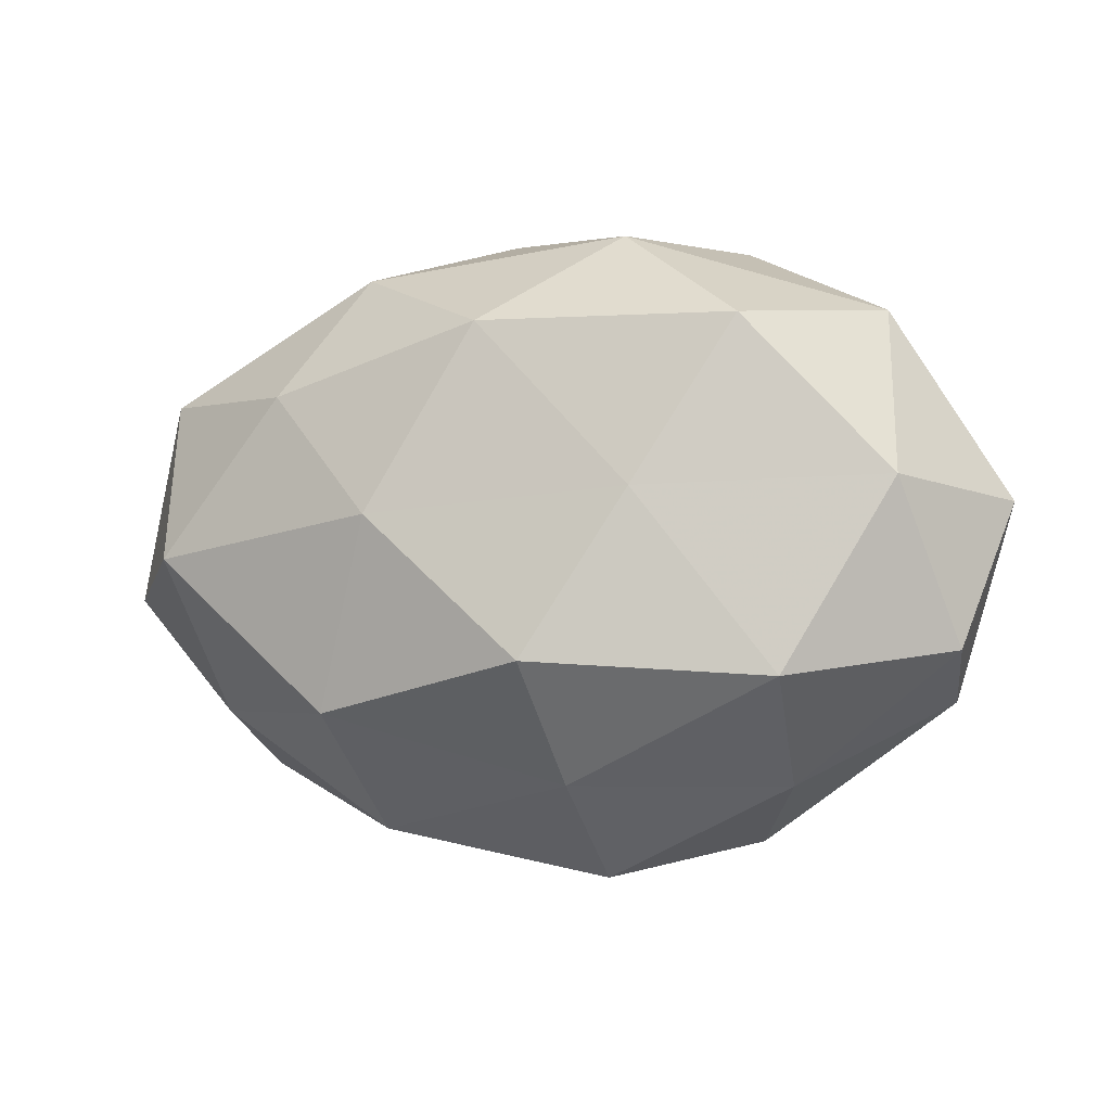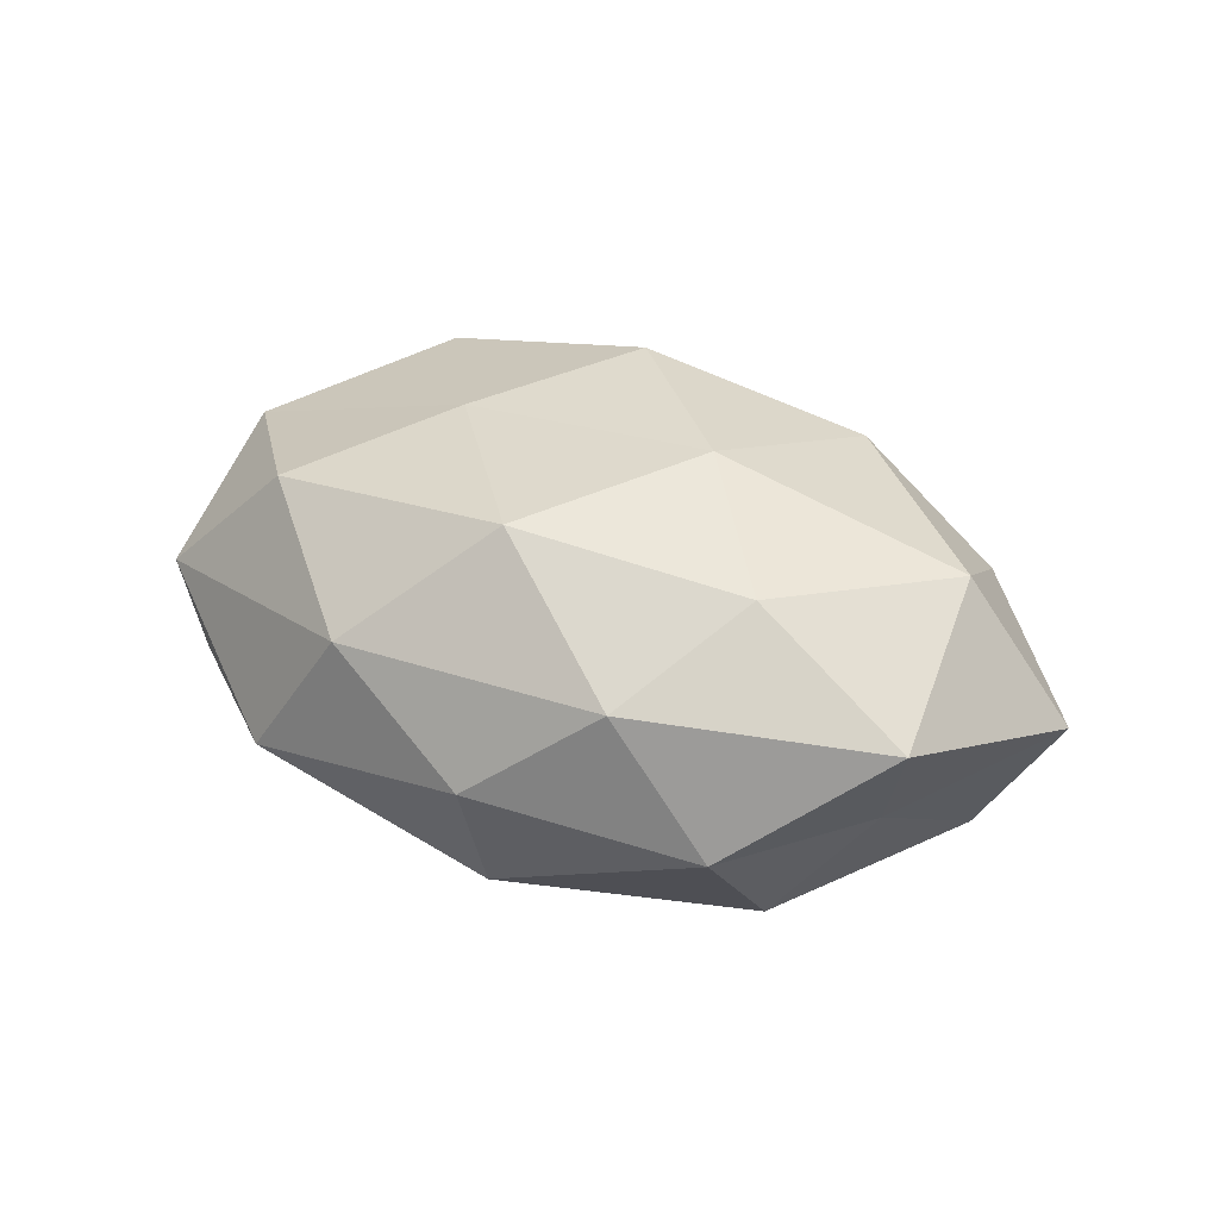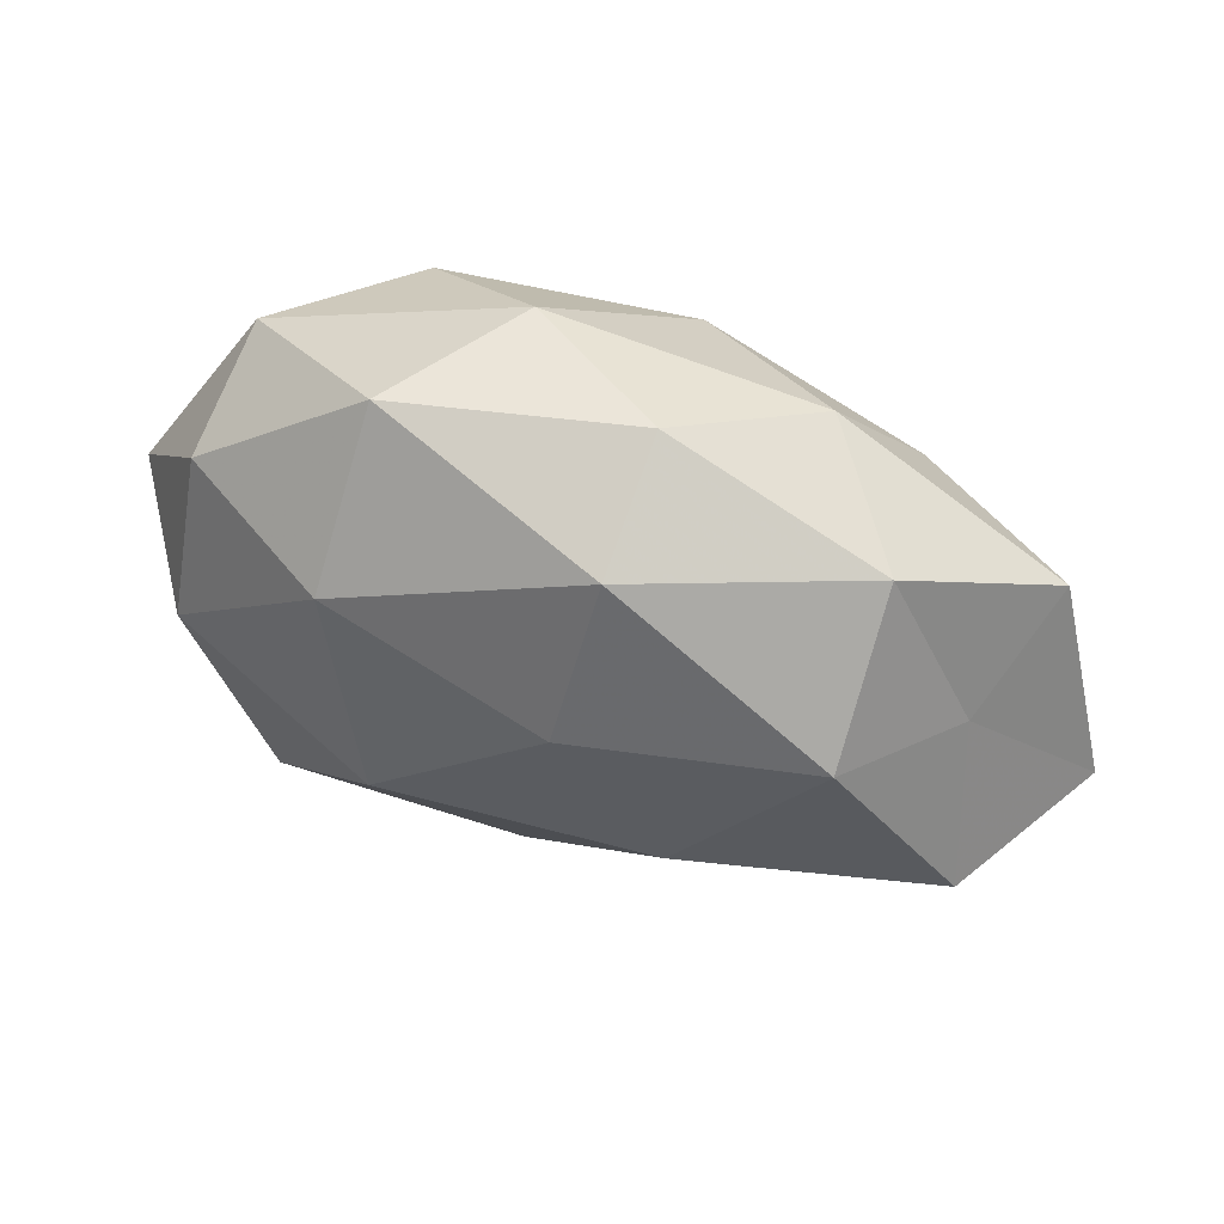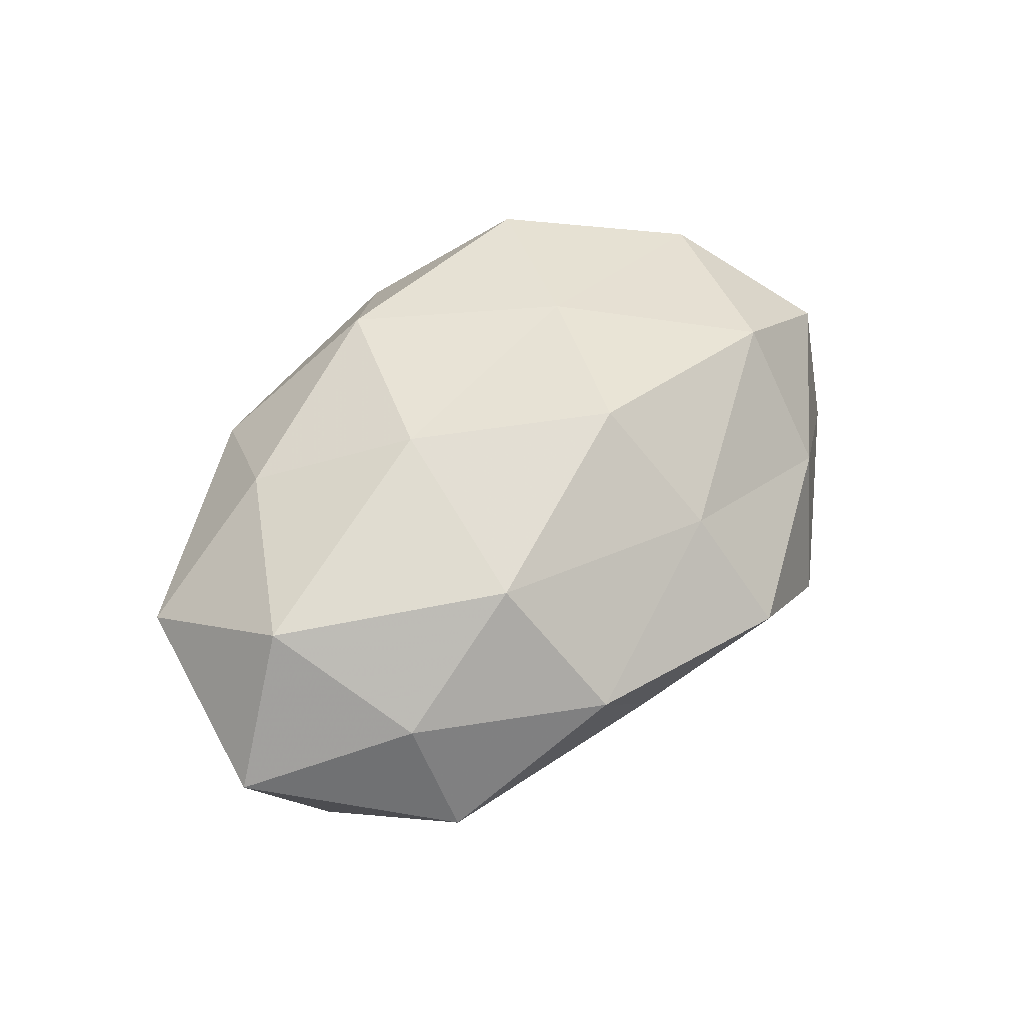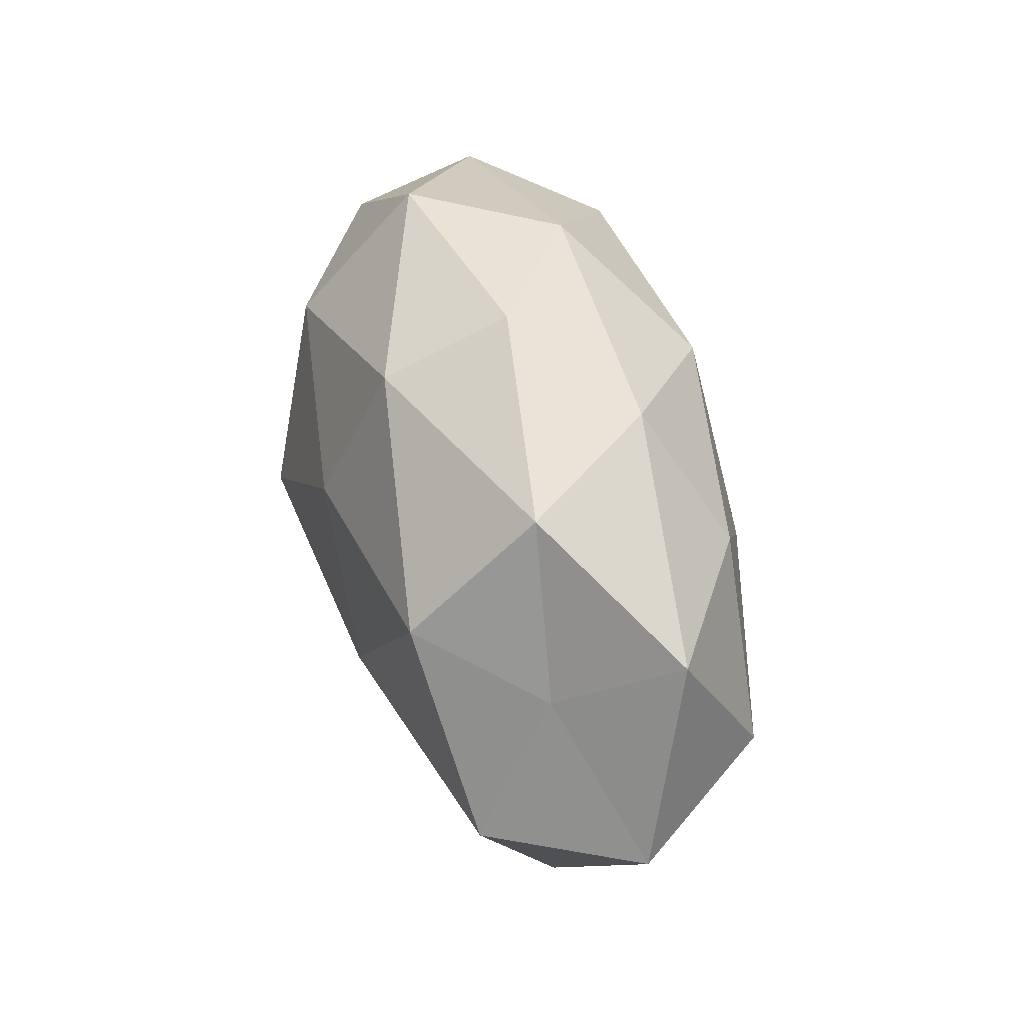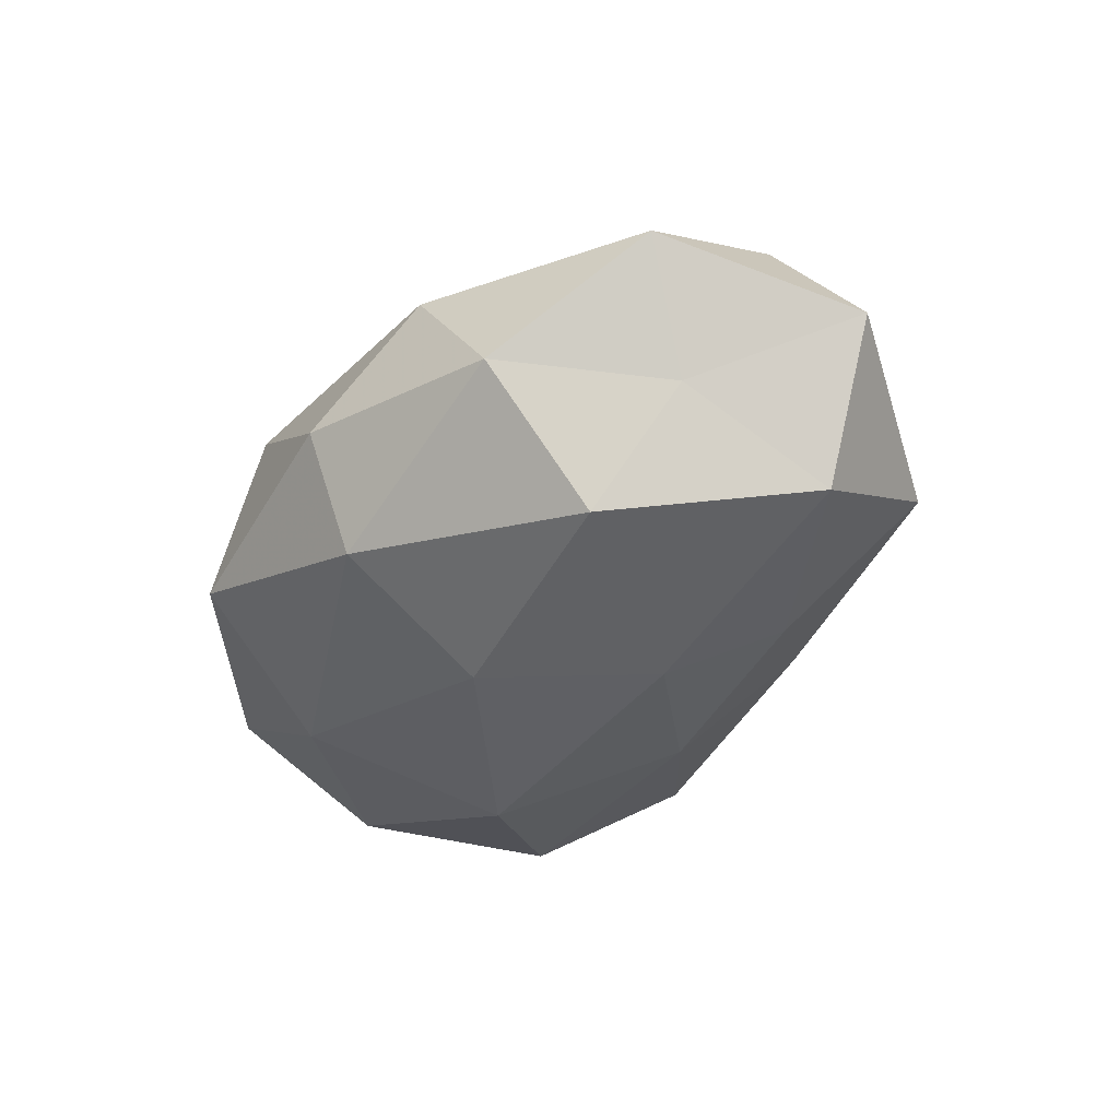
<metadata>
{"format":"obj","ext":"obj","renderer":"f3d","projection":"perspective","resolution":1024,"background":"white","views":[{"elev":-3.9,"azim":16.4,"up":"+Y"},{"elev":28.9,"azim":-147.8,"up":"+Z"},{"elev":56.9,"azim":-161.9,"up":"+Y"},{"elev":50.4,"azim":-48.0,"up":"+Z"},{"elev":45.3,"azim":-107.2,"up":"+Y"},{"elev":-39.9,"azim":-123.4,"up":"+Z"}]}
</metadata>
<code>
v 0.0517 -0.01471 0.01018
v -0.01688 -0.007472 -0.02668
v 0.03433 -0.02239 -0.02119
v -0.02594 -0.02229 0.02141
v 0.045 0.02054 -0.009074
v 0.004201 -0.0311 0.01612
v -0.0352 0.03088 -0.007561
v 0.01473 0.004626 0.02608
v 0.01031 0.0377 0.01036
v 0.006032 -0.04309 0.002615
v 0.02708 0.02541 0.02189
v 0.01795 -0.004945 -0.02952
v -0.003555 0.01227 -0.02705
v -0.02396 0.03383 0.009735
v -0.04937 -0.002443 0.01765
v -0.03309 0.01777 0.01914
v -0.00783 0.03974 -0.002751
v 0.02486 0.02023 -0.02229
v 0.04919 -0.02084 -0.005976
v 0.001862 -0.0161 0.02902
v -0.02249 -0.03709 0.006422
v -0.04399 -0.02189 0.008328
v -0.04611 0.01007 -0.008898
v 0.0454 0.0059 0.01822
v -0.0492 -0.008947 -0.01914
v 0.04287 0.02723 0.007128
v 0.02357 -0.03889 -0.01055
v 0.05727 0.003813 0.0006044
v -0.05273 0.01873 0.005993
v -0.03428 0.01534 -0.02344
v 0.03205 -0.01791 0.02303
v 0.03071 -0.03118 0.00682
v 0.02274 0.03792 -0.007248
v -0.005123 0.02548 0.02412
v -0.01052 -0.03458 -0.00897
v -0.02305 -0.02249 -0.01741
v 0.002603 -0.02423 -0.0207
v -0.0433 -0.02902 -0.007061
v -0.01838 0.00192 0.02706
v -0.006866 0.03276 -0.0187
v -0.06115 -0.006736 -0.0008032
v 0.0463 -0.0003303 -0.01739
f 2 13 12
f 14 17 7
f 9 17 14
f 12 13 18
f 4 6 20
f 21 6 4
f 21 10 6
f 4 15 22
f 22 21 4
f 11 8 24
f 11 26 9
f 11 24 26
f 27 3 19
f 28 1 19
f 24 1 28
f 26 28 5
f 24 28 26
f 14 7 29
f 16 14 29
f 29 15 16
f 29 7 23
f 2 30 13
f 30 23 7
f 25 30 2
f 25 23 30
f 31 20 6
f 8 20 31
f 24 31 1
f 8 31 24
f 32 6 10
f 32 19 1
f 10 27 32
f 27 19 32
f 1 31 32
f 31 6 32
f 9 33 17
f 33 5 18
f 26 5 33
f 26 33 9
f 11 34 8
f 11 9 34
f 9 14 34
f 34 14 16
f 35 10 21
f 35 27 10
f 36 25 2
f 2 12 37
f 37 12 3
f 37 3 27
f 37 27 35
f 36 2 37
f 36 37 35
f 38 21 22
f 35 21 38
f 36 38 25
f 36 35 38
f 39 15 4
f 39 16 15
f 20 39 4
f 8 39 20
f 34 39 8
f 34 16 39
f 40 7 17
f 40 18 13
f 30 7 40
f 13 30 40
f 17 33 40
f 33 18 40
f 41 22 15
f 25 41 23
f 41 15 29
f 23 41 29
f 38 22 41
f 38 41 25
f 3 12 42
f 42 18 5
f 12 18 42
f 42 19 3
f 5 28 42
f 28 19 42

</code>
